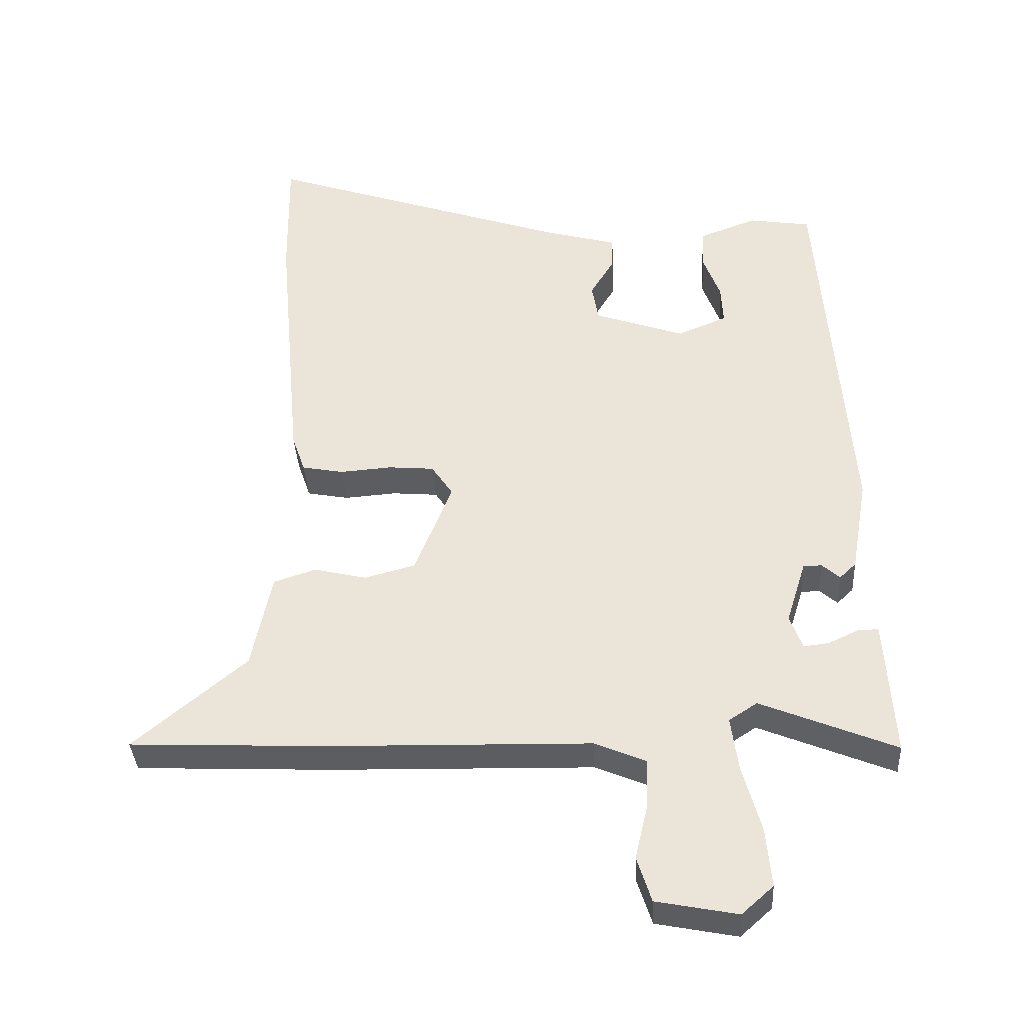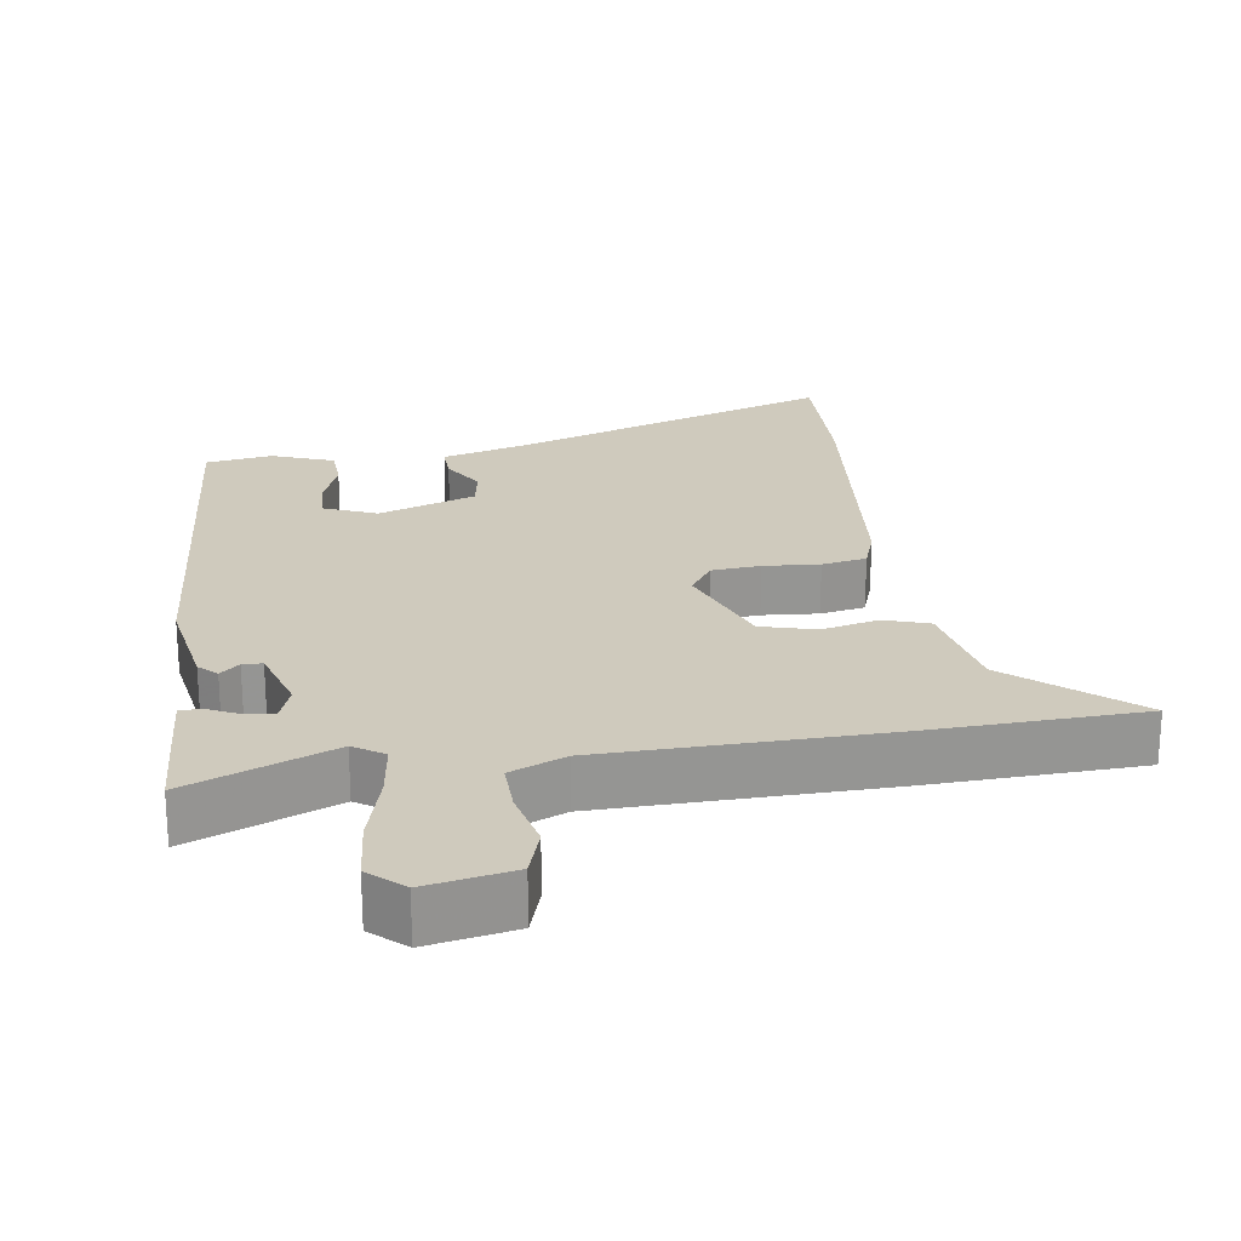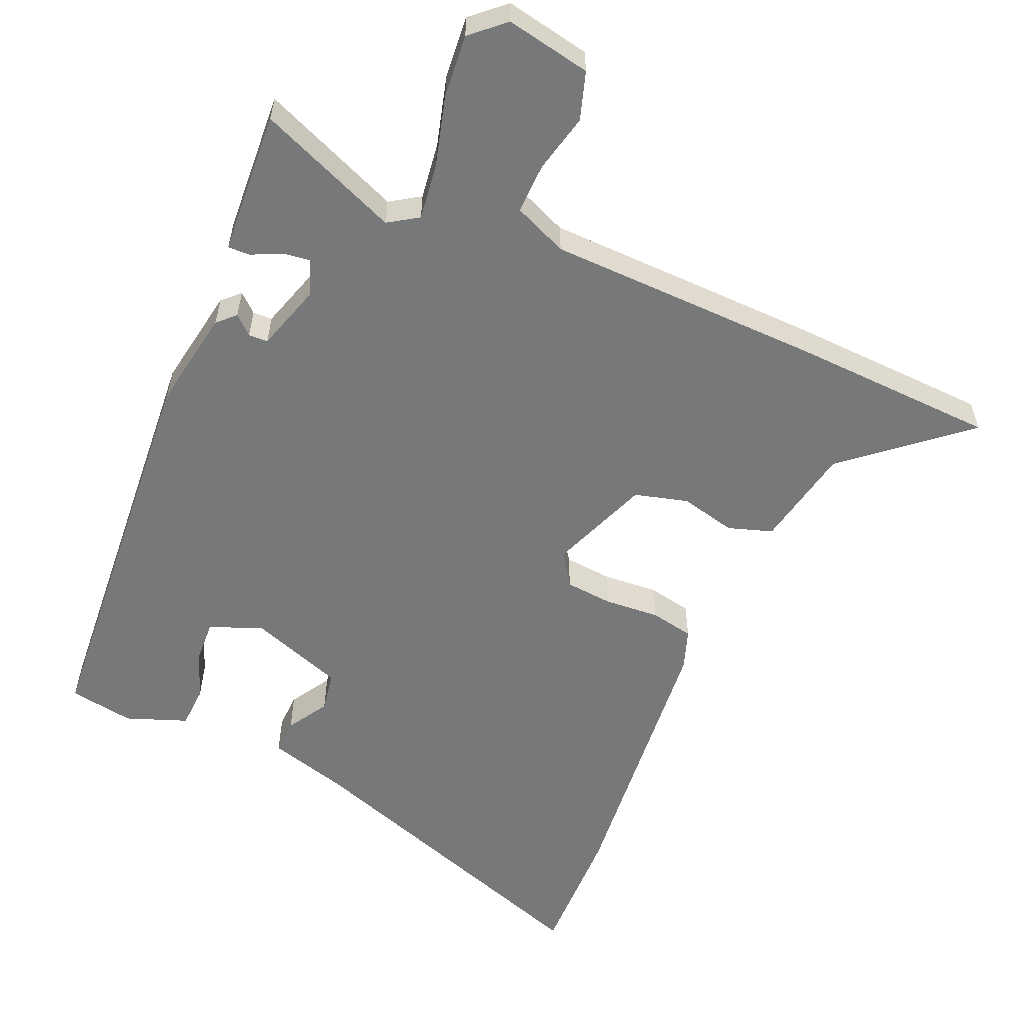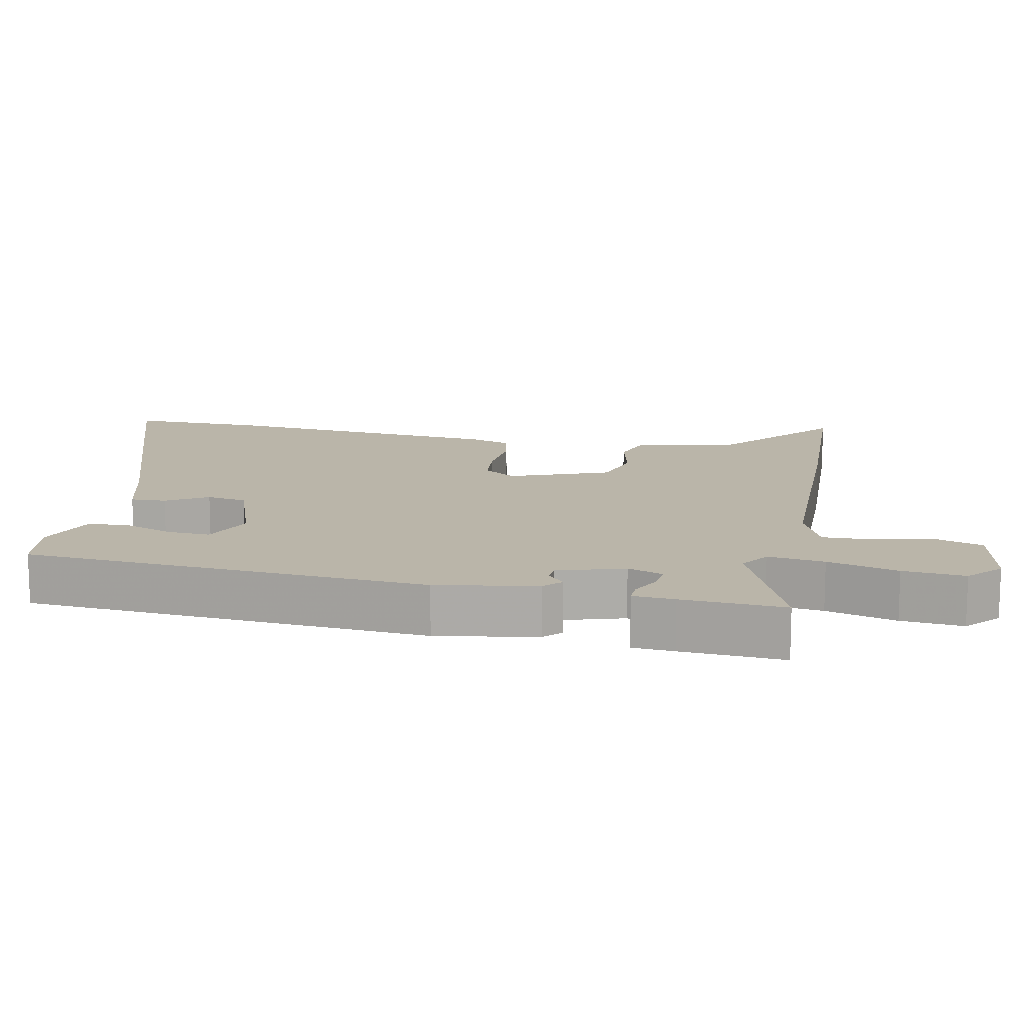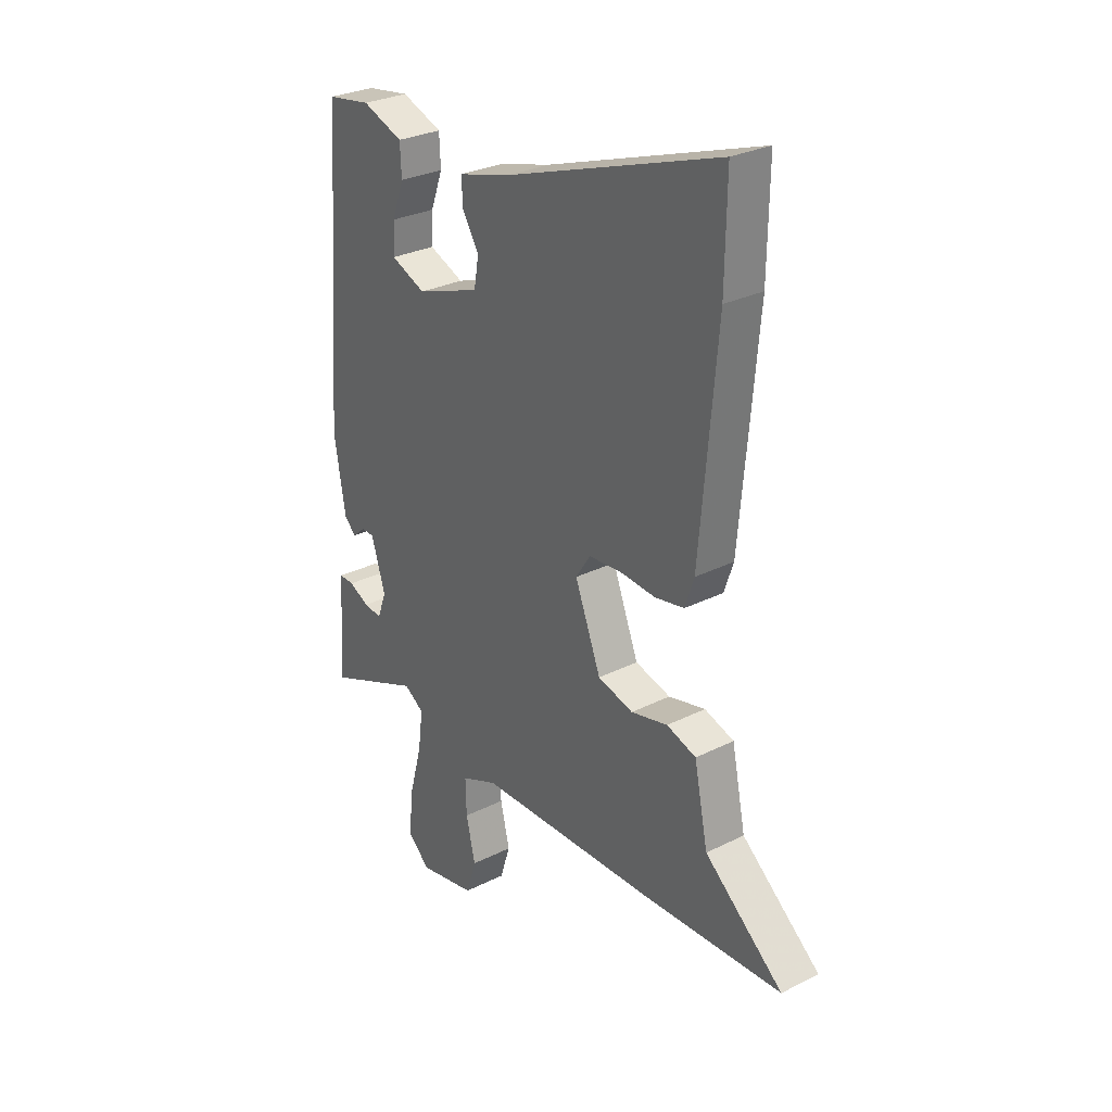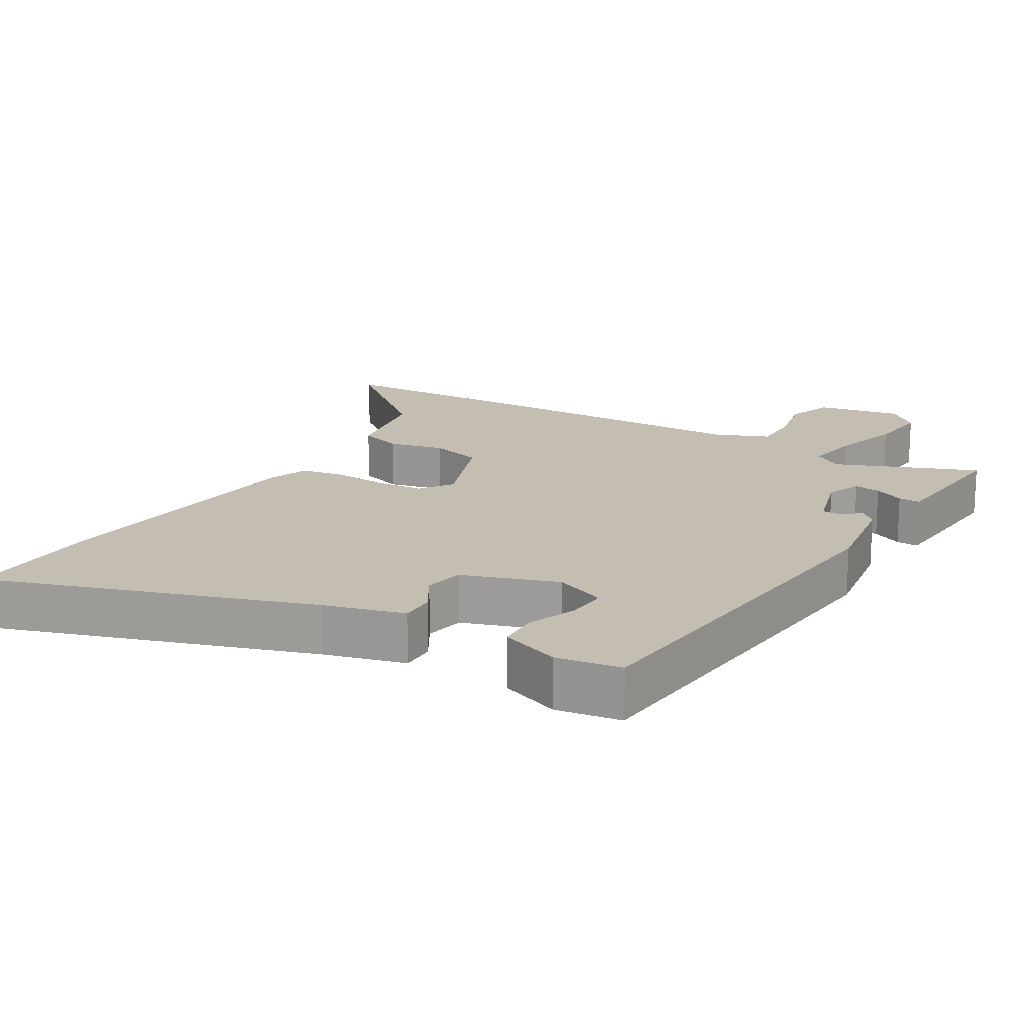
<metadata>
{"format":"obj","ext":"obj","renderer":"f3d","projection":"perspective","resolution":1024,"background":"white","views":[{"elev":-36.7,"azim":3.3,"up":"+Z"},{"elev":23.0,"azim":171.8,"up":"+Y"},{"elev":-57.3,"azim":156.6,"up":"+Y"},{"elev":13.7,"azim":101.6,"up":"+Y"},{"elev":28.8,"azim":-126.9,"up":"+Z"},{"elev":17.2,"azim":31.5,"up":"+Y"}]}
</metadata>
<code>
v 0.468 0.07 -0.537
v 0.263 0.07 -0.453
v 0.22 0.07 -0.481
v 0.231 0.07 -0.563
v 0.259 0.07 -0.665
v 0.267 0.07 -0.755
v 0.219 0.07 -0.798
v 0.096 0.07 -0.774
v 0.074 0.07 -0.705
v 0.094 0.07 -0.62
v 0.096 0.07 -0.547
v 0.018 0.07 -0.514
v -0.38 0.07 -0.505
v -0.677 0.07 -0.492
v -0.507 0.07 -0.349
v -0.477 0.07 -0.203
v -0.413 0.07 -0.182
v -0.333 0.07 -0.201
v -0.256 0.07 -0.18
v -0.2 0.07 -0.037
v -0.232 0.07 0.011
v -0.301 0.07 0.017
v -0.38 0.07 0.011
v -0.443 0.07 0.023
v -0.463 0.07 0.081
v -0.5 0.07 0.491
v -0.503 0.07 0.686
v -0.042 0.07 0.529
v 0.073 0.07 0.497
v 0.071 0.07 0.446
v 0.035 0.07 0.387
v 0.045 0.07 0.329
v 0.182 0.07 0.281
v 0.257 0.07 0.312
v 0.254 0.07 0.373
v 0.228 0.07 0.443
v 0.231 0.07 0.504
v 0.319 0.07 0.537
v 0.413 0.07 0.522
v 0.456 0.07 -0.061
v 0.431 0.07 -0.206
v 0.406 0.07 -0.23
v 0.379 0.07 -0.206
v 0.351 0.07 -0.207
v 0.321 0.07 -0.303
v 0.34 0.07 -0.355
v 0.379 0.07 -0.35
v 0.423 0.07 -0.329
v 0.455 0.07 -0.328
v 0.459 0.07 -0.388
v 0.468 0 -0.537
v 0.263 0 -0.453
v 0.22 0 -0.481
v 0.231 0 -0.563
v 0.259 0 -0.665
v 0.267 0 -0.755
v 0.219 0 -0.798
v 0.096 0 -0.774
v 0.074 0 -0.705
v 0.094 0 -0.62
v 0.096 0 -0.547
v 0.018 0 -0.514
v -0.38 0 -0.505
v -0.677 0 -0.492
v -0.507 0 -0.349
v -0.477 0 -0.203
v -0.413 0 -0.182
v -0.333 0 -0.201
v -0.256 0 -0.18
v -0.2 0 -0.037
v -0.232 0 0.011
v -0.301 0 0.017
v -0.38 0 0.011
v -0.443 0 0.023
v -0.463 0 0.081
v -0.5 0 0.491
v -0.503 0 0.686
v -0.042 0 0.529
v 0.073 0 0.497
v 0.071 0 0.446
v 0.035 0 0.387
v 0.045 0 0.329
v 0.182 0 0.281
v 0.257 0 0.312
v 0.254 0 0.373
v 0.228 0 0.443
v 0.231 0 0.504
v 0.319 0 0.537
v 0.413 0 0.522
v 0.456 0 -0.061
v 0.431 0 -0.206
v 0.406 0 -0.23
v 0.379 0 -0.206
v 0.351 0 -0.207
v 0.321 0 -0.303
v 0.34 0 -0.355
v 0.379 0 -0.35
v 0.423 0 -0.329
v 0.455 0 -0.328
v 0.459 0 -0.388
f 47 48 49 50
f 46 47 50 1
f 40 41 42 43
f 40 43 44
f 39 40 44
f 38 39 44 45
f 35 36 37 38
f 34 35 38 45
f 28 29 30 31
f 28 31 32
f 27 28 32
f 26 27 32
f 25 26 32 33
f 22 23 24 25
f 21 22 25 33
f 15 16 17 18
f 15 18 19
f 12 13 14 15
f 12 15 19
f 11 12 19 20
f 7 8 9 10
f 7 10 11
f 4 5 6 7
f 3 4 7 11
f 2 3 11 20
f 46 1 2 20
f 21 33 34 45
f 20 21 45 46
f 100 99 98 97
f 51 100 97 96
f 93 92 91 90
f 94 93 90
f 94 90 89
f 95 94 89 88
f 88 87 86 85
f 95 88 85 84
f 81 80 79 78
f 82 81 78
f 82 78 77
f 82 77 76
f 83 82 76 75
f 75 74 73 72
f 83 75 72 71
f 68 67 66 65
f 69 68 65
f 65 64 63 62
f 69 65 62
f 70 69 62 61
f 60 59 58 57
f 61 60 57
f 57 56 55 54
f 61 57 54 53
f 70 61 53 52
f 70 52 51 96
f 95 84 83 71
f 96 95 71 70
f 1 51 52 2
f 2 52 53 3
f 3 53 54 4
f 4 54 55 5
f 5 55 56 6
f 6 56 57 7
f 7 57 58 8
f 8 58 59 9
f 9 59 60 10
f 10 60 61 11
f 11 61 62 12
f 12 62 63 13
f 13 63 64 14
f 14 64 65 15
f 15 65 66 16
f 16 66 67 17
f 17 67 68 18
f 18 68 69 19
f 19 69 70 20
f 20 70 71 21
f 21 71 72 22
f 22 72 73 23
f 23 73 74 24
f 24 74 75 25
f 25 75 76 26
f 26 76 77 27
f 27 77 78 28
f 28 78 79 29
f 29 79 80 30
f 30 80 81 31
f 31 81 82 32
f 32 82 83 33
f 33 83 84 34
f 34 84 85 35
f 35 85 86 36
f 36 86 87 37
f 37 87 88 38
f 38 88 89 39
f 39 89 90 40
f 40 90 91 41
f 41 91 92 42
f 42 92 93 43
f 43 93 94 44
f 44 94 95 45
f 45 95 96 46
f 46 96 97 47
f 47 97 98 48
f 48 98 99 49
f 49 99 100 50
f 50 100 51 1

</code>
